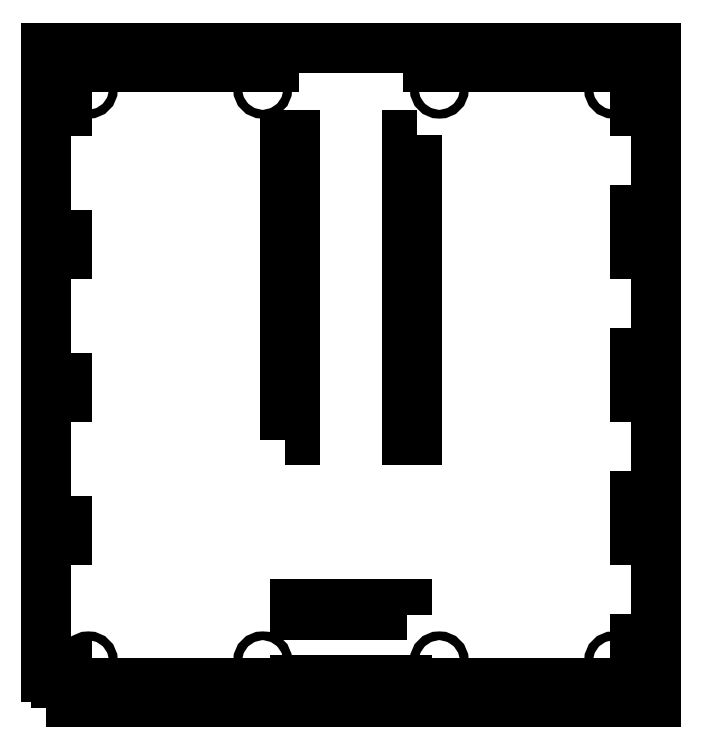
<metadata>
{"format":"dxf","ext":"dxf","renderer":"ezdxf+matplotlib","layout":"modelspace","background":"white","min_lineweight":24,"dpi":150}
</metadata>
<code>
0
SECTION
2
ENTITIES
0
CIRCLE
8
0
10
40.47
20
-131
30
0
40
2
0
CIRCLE
8
0
10
-40.47
20
131
30
0
40
2
0
CIRCLE
8
0
10
40.47
20
131
30
0
40
2
0
CIRCLE
8
0
10
-40.47
20
-131
30
0
40
2
0
CIRCLE
8
0
10
120.4
20
-131
30
0
40
2
0
CIRCLE
8
0
10
-120.4
20
131
30
0
40
2
0
CIRCLE
8
0
10
120.4
20
131
30
0
40
2
0
CIRCLE
8
0
10
-120.4
20
-131
30
0
40
2
0
LWPOLYLINE
8
0
90
4
70
1
43
0
10
135.4
20
141
10
130.4
20
141
10
130.4
20
121
10
135.4
20
121
0
LWPOLYLINE
8
0
90
4
70
1
43
0
10
135.4
20
75.5
10
130.4
20
75.5
10
130.4
20
55.5
10
135.4
20
55.5
0
LWPOLYLINE
8
0
90
4
70
1
43
0
10
135.4
20
10
10
130.4
20
10
10
130.4
20
-10
10
135.4
20
-10
0
LWPOLYLINE
8
0
90
4
70
1
43
0
10
135.4
20
-55.5
10
130.4
20
-55.5
10
130.4
20
-75.5
10
135.4
20
-75.5
0
LWPOLYLINE
8
0
90
4
70
1
43
0
10
135.4
20
-121
10
130.4
20
-121
10
130.4
20
-141
10
135.4
20
-141
0
LWPOLYLINE
8
0
90
4
70
1
43
0
10
-130.4
20
141
10
-135.4
20
141
10
-135.4
20
121
10
-130.4
20
121
0
LWPOLYLINE
8
0
90
4
70
1
43
0
10
-130.4
20
75.5
10
-135.4
20
75.5
10
-135.4
20
55.5
10
-130.4
20
55.5
0
LWPOLYLINE
8
0
90
4
70
1
43
0
10
-130.4
20
10
10
-135.4
20
10
10
-135.4
20
-10
10
-130.4
20
-10
0
LWPOLYLINE
8
0
90
4
70
1
43
0
10
-130.4
20
-55.5
10
-135.4
20
-55.5
10
-135.4
20
-75.5
10
-130.4
20
-75.5
0
LWPOLYLINE
8
0
90
4
70
1
43
0
10
-130.4
20
-121
10
-135.4
20
-121
10
-135.4
20
-141
10
-130.4
20
-141
0
LWPOLYLINE
8
0
90
4
70
1
43
0
10
-125
20
146
10
-125
20
141
10
-35.47
20
141
10
-35.47
20
146
0
LWPOLYLINE
8
0
90
4
70
1
43
0
10
125
20
141
10
125
20
146
10
35.47
20
146
10
35.47
20
141
0
LWPOLYLINE
8
0
90
4
70
1
43
0
10
-125
20
-141
10
-125
20
-146
10
-35.47
20
-146
10
-35.47
20
-141
0
LWPOLYLINE
8
0
90
4
70
1
43
0
10
125
20
-146
10
125
20
-141
10
35.47
20
-141
10
35.47
20
-146
0
LWPOLYLINE
8
0
90
4
70
1
43
0
10
25.47
20
-145
10
25.47
20
-140
10
-25.47
20
-140
10
-25.47
20
-145
0
LWPOLYLINE
8
0
90
4
70
1
43
0
10
25.47
20
-110
10
25.47
20
-105
10
-25.47
20
-105
10
-25.47
20
-110
0
LWPOLYLINE
8
0
90
4
70
1
43
0
10
30.47
20
110
10
25.47
20
110
10
25.47
20
-30
10
30.47
20
-30
0
LWPOLYLINE
8
0
90
4
70
1
43
0
10
-30.47
20
-30
10
-25.47
20
-30
10
-25.47
20
110
10
-30.47
20
110
0
LWPOLYLINE
8
0
90
4
70
1
43
0
10
-140
20
-150
10
-140
20
150
10
140
20
150
10
140
20
-150
0
ENDSEC
0
EOF

</code>
